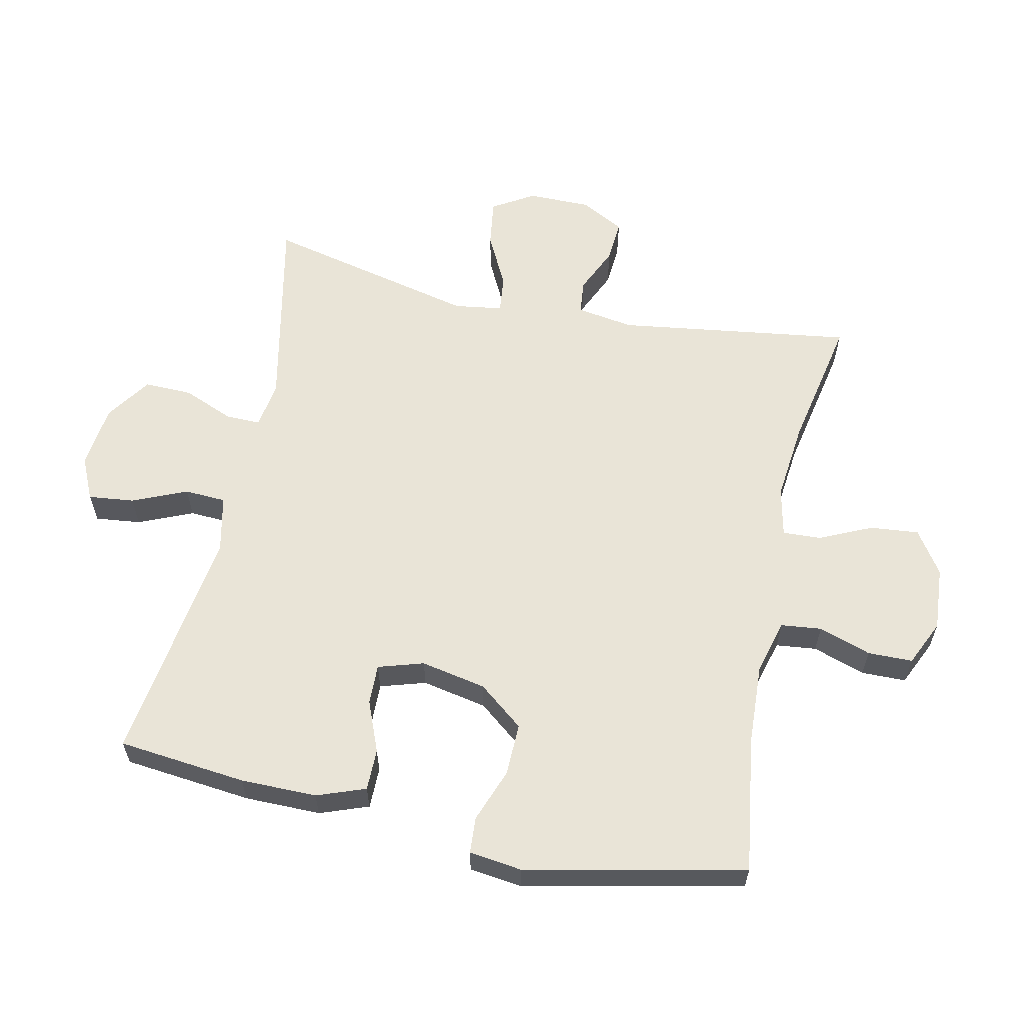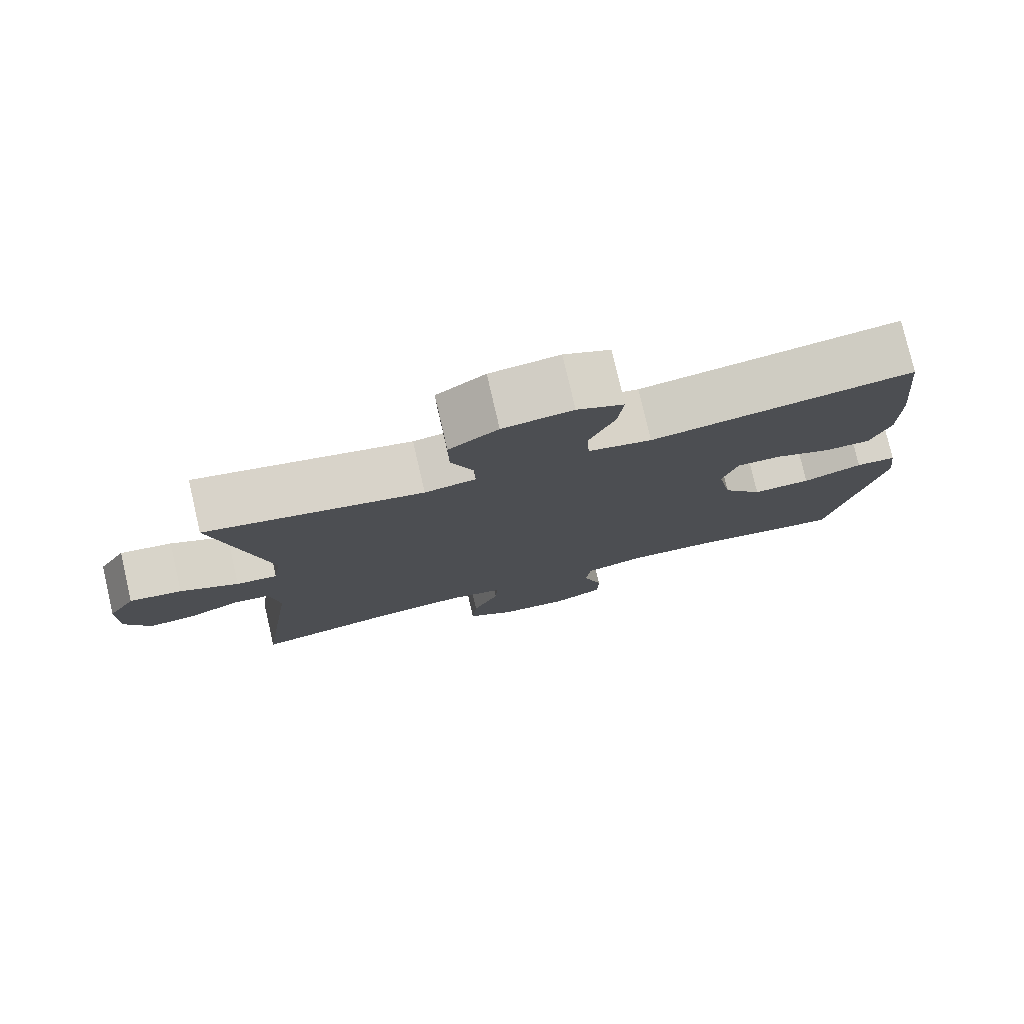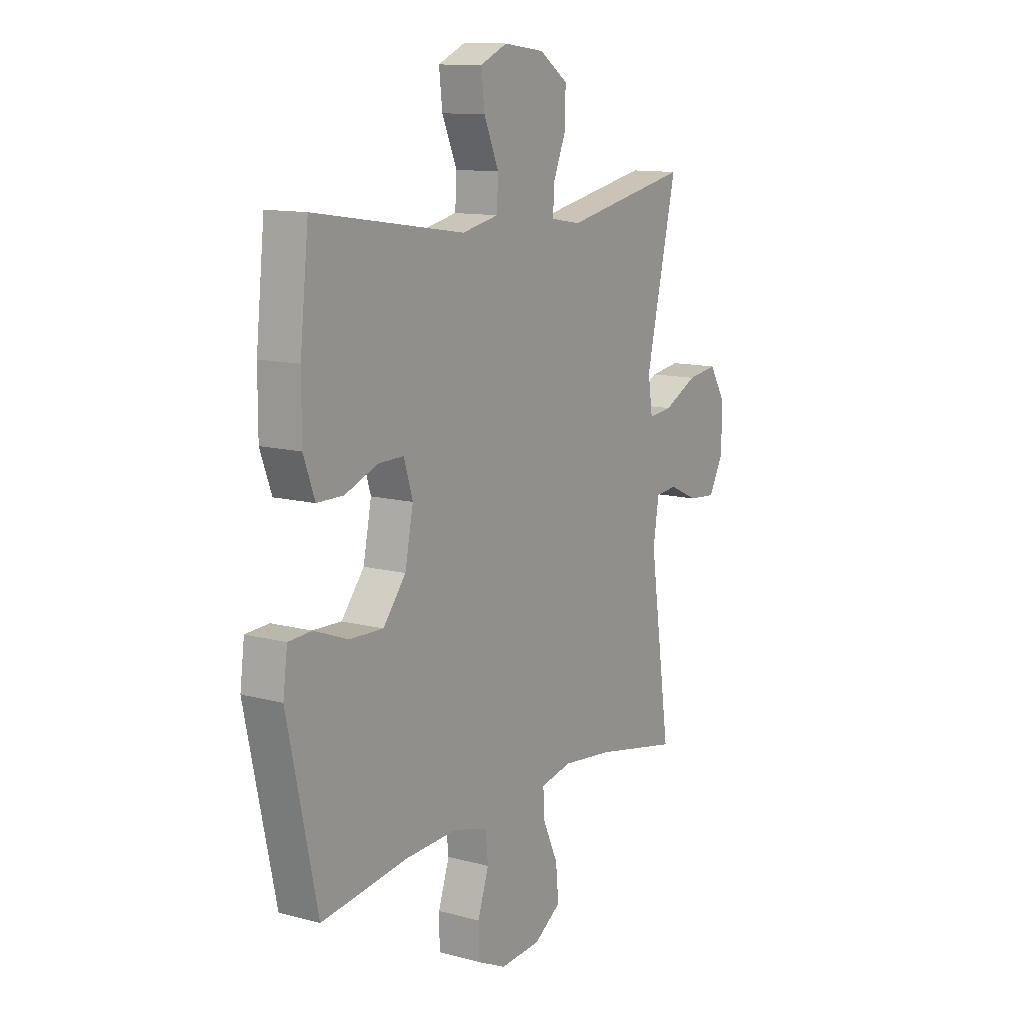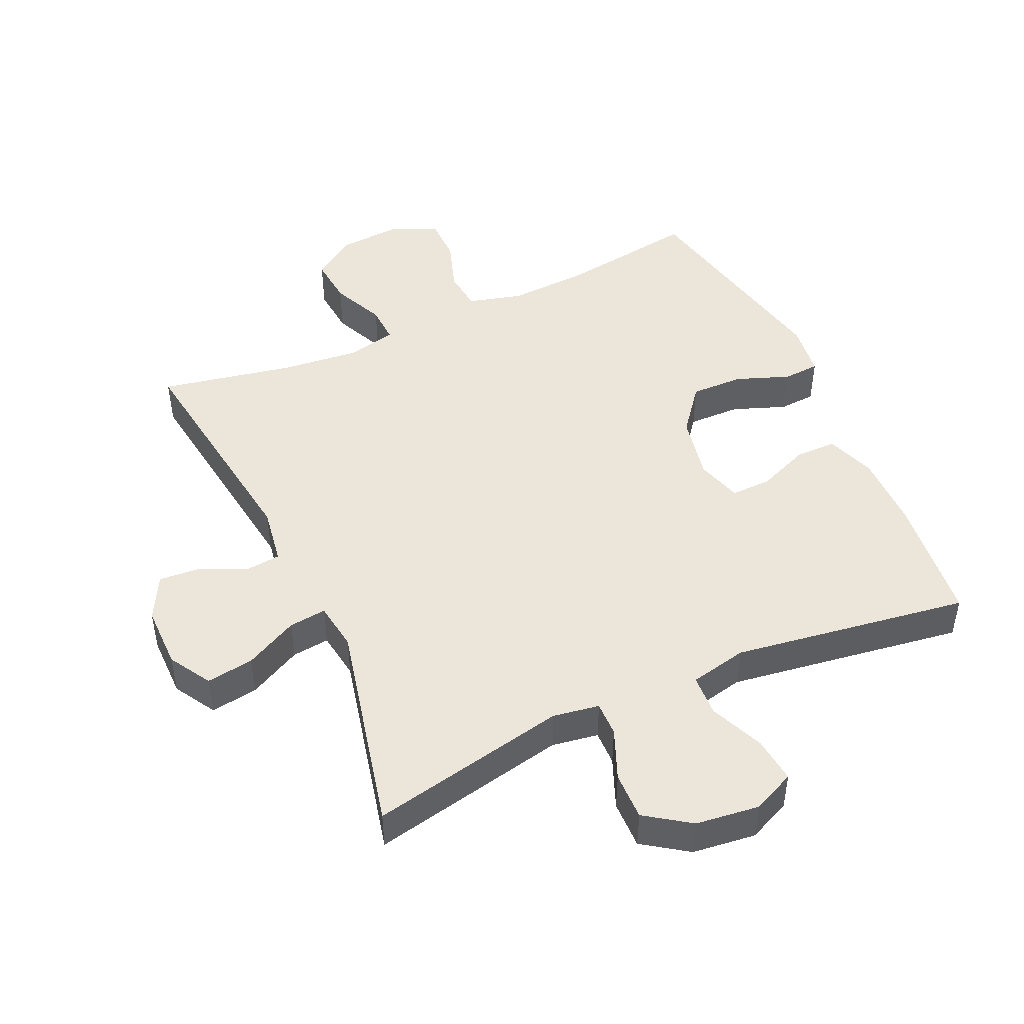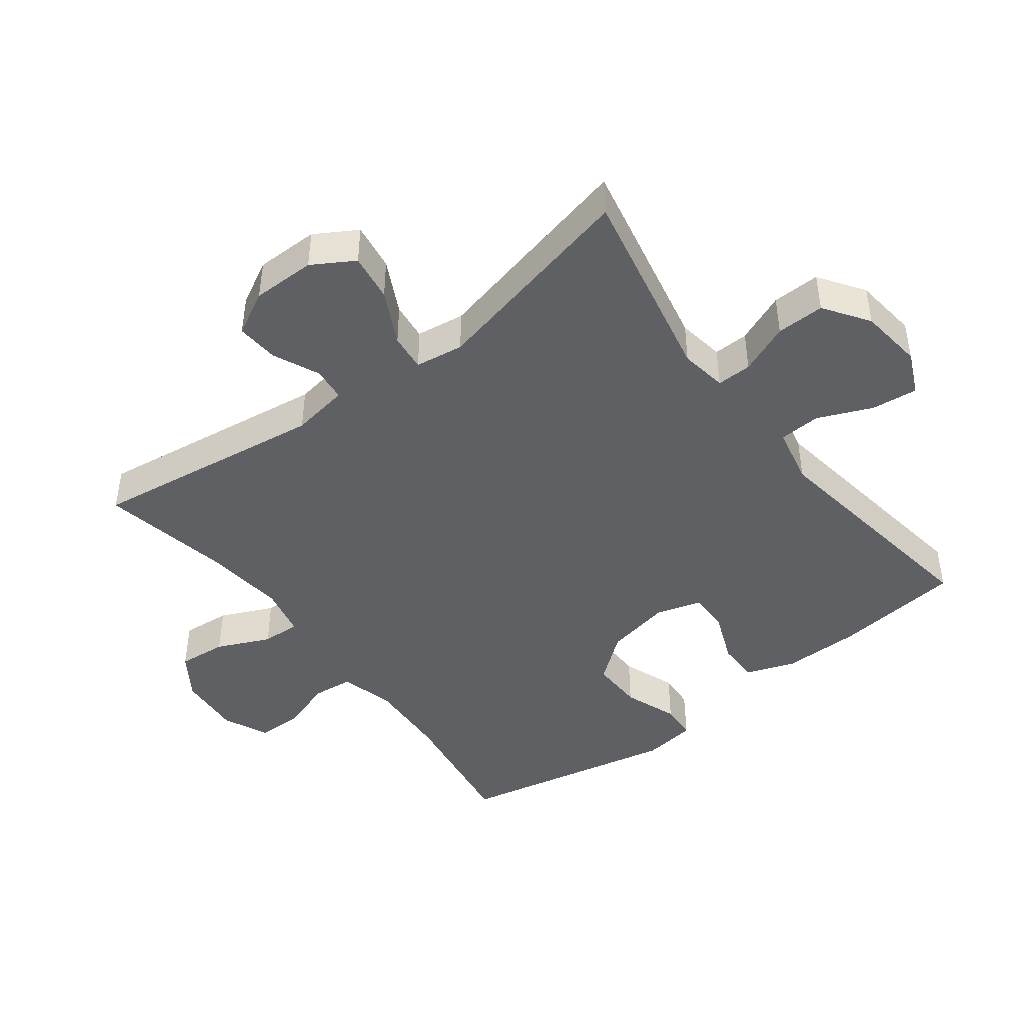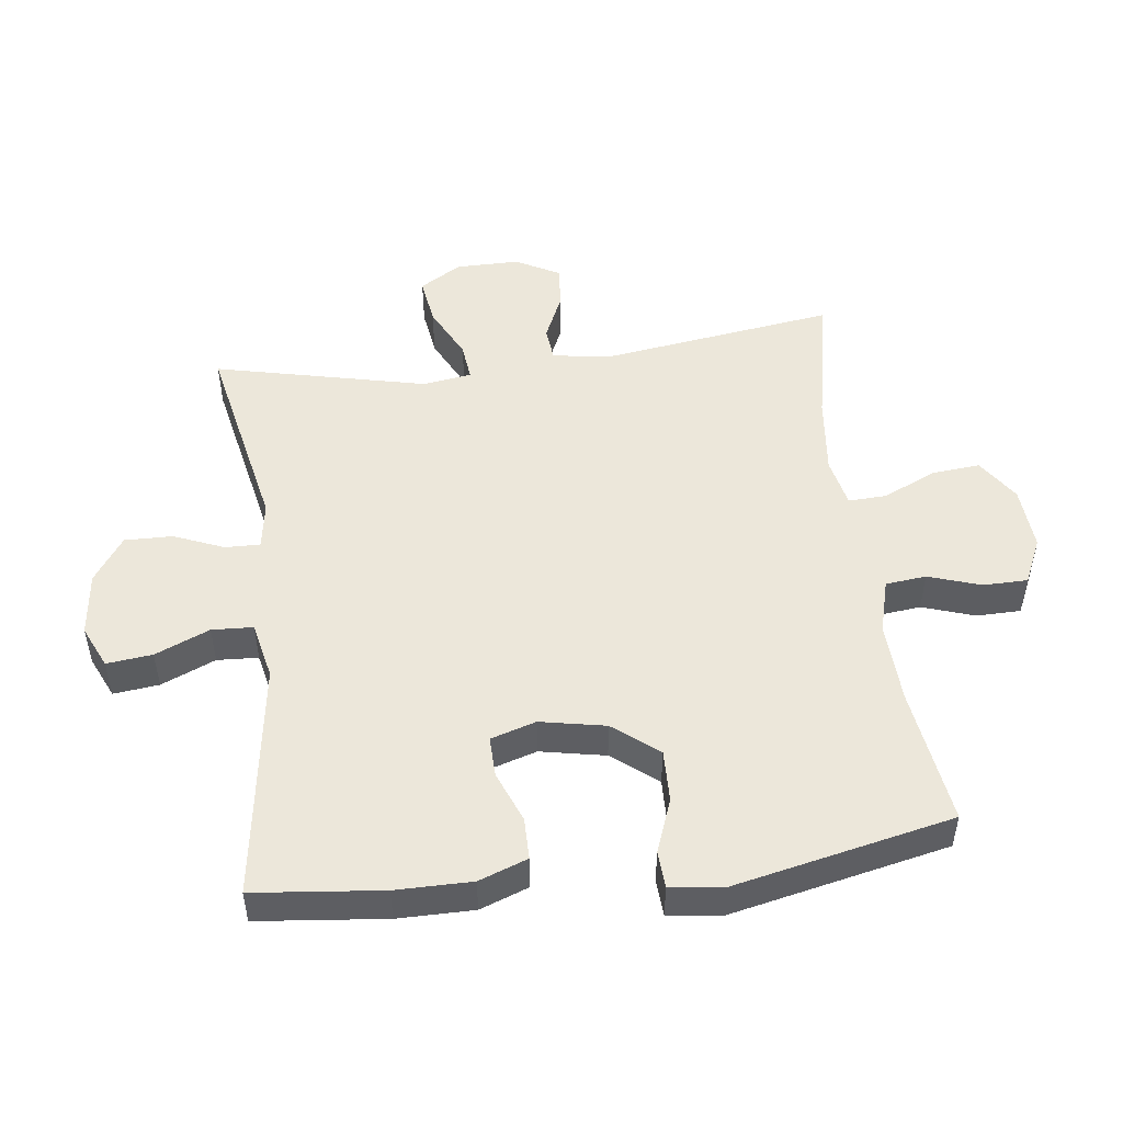
<metadata>
{"format":"obj","ext":"obj","renderer":"f3d","projection":"perspective","resolution":1024,"background":"white","views":[{"elev":60.8,"azim":102.1,"up":"+Y"},{"elev":78.1,"azim":-13.0,"up":"+Z"},{"elev":11.8,"azim":122.8,"up":"+Z"},{"elev":47.4,"azim":-24.4,"up":"+Y"},{"elev":-45.0,"azim":-52.7,"up":"+Y"},{"elev":50.6,"azim":82.9,"up":"+Y"}]}
</metadata>
<code>
o path5976
v 0.1462 0.0375 0.4531
v 0.05653 0.0375 0.4724
v 0.05314 0.0375 0.537
v 0.08937 0.0375 0.6221
v 0.09745 0.0375 0.6935
v 0.03133 0.0375 0.7236
v -0.06803 0.0375 0.7117
v -0.138 0.0375 0.6636
v -0.1365 0.0375 0.5886
v -0.1044 0.0375 0.5103
v -0.1033 0.0375 0.4558
v -0.1762 0.0375 0.4441
v -0.4857 0.0375 0.5078
v -0.4101 0.0375 0.1765
v -0.4213 0.0375 0.101
v -0.4798 0.0375 0.1074
v -0.5626 0.0375 0.1493
v -0.6368 0.0375 0.1601
v -0.6757 0.0375 0.09509
v -0.6759 0.0375 -0.003458
v -0.6397 0.0375 -0.07144
v -0.5739 0.0375 -0.06654
v -0.501 0.0375 -0.03351
v -0.4481 0.0375 -0.0389
v -0.434 0.0375 -0.1285
v -0.4857 0.0375 -0.4941
v -0.2785 0.0375 -0.4534
v -0.1559 0.0375 -0.4403
v -0.07906 0.0375 -0.4571
v -0.08183 0.0375 -0.5168
v -0.1192 0.0375 -0.5989
v -0.1264 0.0375 -0.6747
v -0.05981 0.0375 -0.7198
v 0.03989 0.0375 -0.7273
v 0.1108 0.0375 -0.6946
v 0.1118 0.0375 -0.6248
v 0.0846 0.0375 -0.5429
v 0.09158 0.0375 -0.4794
v 0.1759 0.0375 -0.4566
v 0.3035 0.0375 -0.4631
v 0.516 0.0375 -0.4941
v 0.5892 0.0375 -0.1519
v 0.5786 0.0375 -0.06884
v 0.5217 0.0375 -0.0652
v 0.4381 0.0375 -0.09649
v 0.3561 0.0375 -0.09841
v 0.3003 0.0375 -0.02779
v 0.2802 0.0375 0.07418
v 0.3019 0.0375 0.1452
v 0.3649 0.0375 0.1437
v 0.4445 0.0375 0.1117
v 0.5097 0.0375 0.1119
v 0.5374 0.0375 0.1878
v 0.5372 0.0375 0.3071
v 0.516 0.0375 0.5078
v 0.1462 -0.0375 0.4531
v 0.05653 -0.0375 0.4724
v 0.05314 -0.0375 0.537
v 0.08937 -0.0375 0.6221
v 0.09745 -0.0375 0.6935
v 0.03133 -0.0375 0.7236
v -0.06803 -0.0375 0.7117
v -0.138 -0.0375 0.6636
v -0.1365 -0.0375 0.5886
v -0.1044 -0.0375 0.5103
v -0.1033 -0.0375 0.4558
v -0.1762 -0.0375 0.4441
v -0.4857 -0.0375 0.5078
v -0.4101 -0.0375 0.1765
v -0.4213 -0.0375 0.101
v -0.4798 -0.0375 0.1074
v -0.5626 -0.0375 0.1493
v -0.6368 -0.0375 0.1601
v -0.6757 -0.0375 0.09509
v -0.6759 -0.0375 -0.003458
v -0.6397 -0.0375 -0.07144
v -0.5739 -0.0375 -0.06654
v -0.501 -0.0375 -0.03351
v -0.4481 -0.0375 -0.0389
v -0.434 -0.0375 -0.1285
v -0.4857 -0.0375 -0.4941
v -0.2785 -0.0375 -0.4534
v -0.1559 -0.0375 -0.4403
v -0.07906 -0.0375 -0.4571
v -0.08183 -0.0375 -0.5168
v -0.1192 -0.0375 -0.5989
v -0.1264 -0.0375 -0.6747
v -0.05981 -0.0375 -0.7198
v 0.03989 -0.0375 -0.7273
v 0.1108 -0.0375 -0.6946
v 0.1118 -0.0375 -0.6248
v 0.0846 -0.0375 -0.5429
v 0.09158 -0.0375 -0.4794
v 0.1759 -0.0375 -0.4566
v 0.3035 -0.0375 -0.4631
v 0.516 -0.0375 -0.4941
v 0.5892 -0.0375 -0.1519
v 0.5786 -0.0375 -0.06884
v 0.5217 -0.0375 -0.0652
v 0.4381 -0.0375 -0.09649
v 0.3561 -0.0375 -0.09841
v 0.3003 -0.0375 -0.02779
v 0.2802 -0.0375 0.07418
v 0.3019 -0.0375 0.1452
v 0.3649 -0.0375 0.1437
v 0.4445 -0.0375 0.1117
v 0.5097 -0.0375 0.1119
v 0.5374 -0.0375 0.1878
v 0.5372 -0.0375 0.3071
v 0.516 -0.0375 0.5078
v -0.6757 0.0375 0.09509
v -0.6759 0.0375 -0.003458
v -0.6397 0.0375 -0.07144
v -0.6397 0.0375 -0.07144
v -0.6368 0.0375 0.1601
v -0.6368 0.0375 0.1601
v -0.5739 0.0375 -0.06654
v -0.5626 0.0375 0.1493
v -0.501 0.0375 -0.03351
v -0.4798 0.0375 0.1074
v -0.4481 0.0375 -0.0389
v -0.4481 0.0375 -0.0389
v -0.4213 0.0375 0.101
v -0.4213 0.0375 0.101
v -0.434 0.0375 -0.1285
v -0.4857 0.0375 -0.4941
v -0.4857 0.0375 -0.4941
v -0.4857 0.0375 0.5078
v -0.4857 0.0375 0.5078
v -0.4101 0.0375 0.1765
v -0.2785 0.0375 -0.4534
v -0.1762 0.0375 0.4441
v -0.1559 0.0375 -0.4403
v -0.1033 0.0375 0.4558
v -0.1033 0.0375 0.4558
v -0.07906 0.0375 -0.4571
v -0.07906 0.0375 -0.4571
v -0.06803 0.0375 0.7117
v -0.138 0.0375 0.6636
v -0.1365 0.0375 0.5886
v -0.1044 0.0375 0.5103
v -0.1192 0.0375 -0.5989
v -0.1264 0.0375 -0.6747
v -0.1264 0.0375 -0.6747
v -0.05981 0.0375 -0.7198
v -0.08183 0.0375 -0.5168
v 0.03133 0.0375 0.7236
v 0.03989 0.0375 -0.7273
v 0.09745 0.0375 0.6935
v 0.09745 0.0375 0.6935
v 0.1108 0.0375 -0.6946
v 0.1108 0.0375 -0.6946
v 0.08937 0.0375 0.6221
v 0.05314 0.0375 0.537
v 0.05653 0.0375 0.4724
v 0.05653 0.0375 0.4724
v 0.1462 0.0375 0.4531
v 0.0846 0.0375 -0.5429
v 0.09158 0.0375 -0.4794
v 0.09158 0.0375 -0.4794
v 0.1118 0.0375 -0.6248
v 0.1759 0.0375 -0.4566
v 0.3035 0.0375 -0.4631
v 0.2802 0.0375 0.07418
v 0.3019 0.0375 0.1452
v 0.3019 0.0375 0.1452
v 0.3003 0.0375 -0.02779
v 0.3561 0.0375 -0.09841
v 0.3649 0.0375 0.1437
v 0.4381 0.0375 -0.09649
v 0.4445 0.0375 0.1117
v 0.5217 0.0375 -0.0652
v 0.5097 0.0375 0.1119
v 0.5097 0.0375 0.1119
v 0.516 0.0375 0.5078
v 0.516 0.0375 0.5078
v 0.516 0.0375 -0.4941
v 0.516 0.0375 -0.4941
v 0.5374 0.0375 0.1878
v 0.5786 0.0375 -0.06884
v 0.5786 0.0375 -0.06884
v 0.5372 0.0375 0.3071
v 0.5892 0.0375 -0.1519
v -0.6757 -0.0375 0.09509
v -0.6759 -0.0375 -0.003458
v -0.6397 -0.0375 -0.07144
v -0.6397 -0.0375 -0.07144
v -0.6368 -0.0375 0.1601
v -0.6368 -0.0375 0.1601
v -0.5739 -0.0375 -0.06654
v -0.5626 -0.0375 0.1493
v -0.501 -0.0375 -0.03351
v -0.4798 -0.0375 0.1074
v -0.4481 -0.0375 -0.0389
v -0.4481 -0.0375 -0.0389
v -0.4213 -0.0375 0.101
v -0.4213 -0.0375 0.101
v -0.434 -0.0375 -0.1285
v -0.4857 -0.0375 -0.4941
v -0.4857 -0.0375 -0.4941
v -0.4857 -0.0375 0.5078
v -0.4857 -0.0375 0.5078
v -0.4101 -0.0375 0.1765
v -0.2785 -0.0375 -0.4534
v -0.1762 -0.0375 0.4441
v -0.1559 -0.0375 -0.4403
v -0.1033 -0.0375 0.4558
v -0.1033 -0.0375 0.4558
v -0.07906 -0.0375 -0.4571
v -0.07906 -0.0375 -0.4571
v -0.06803 -0.0375 0.7117
v -0.138 -0.0375 0.6636
v -0.1365 -0.0375 0.5886
v -0.1044 -0.0375 0.5103
v -0.1192 -0.0375 -0.5989
v -0.1264 -0.0375 -0.6747
v -0.1264 -0.0375 -0.6747
v -0.05981 -0.0375 -0.7198
v -0.08183 -0.0375 -0.5168
v 0.03133 -0.0375 0.7236
v 0.03989 -0.0375 -0.7273
v 0.09745 -0.0375 0.6935
v 0.09745 -0.0375 0.6935
v 0.1108 -0.0375 -0.6946
v 0.1108 -0.0375 -0.6946
v 0.08937 -0.0375 0.6221
v 0.05314 -0.0375 0.537
v 0.05653 -0.0375 0.4724
v 0.05653 -0.0375 0.4724
v 0.1462 -0.0375 0.4531
v 0.0846 -0.0375 -0.5429
v 0.09158 -0.0375 -0.4794
v 0.09158 -0.0375 -0.4794
v 0.1118 -0.0375 -0.6248
v 0.1759 -0.0375 -0.4566
v 0.3035 -0.0375 -0.4631
v 0.2802 -0.0375 0.07418
v 0.3019 -0.0375 0.1452
v 0.3019 -0.0375 0.1452
v 0.3003 -0.0375 -0.02779
v 0.3561 -0.0375 -0.09841
v 0.3649 -0.0375 0.1437
v 0.4381 -0.0375 -0.09649
v 0.4445 -0.0375 0.1117
v 0.5217 -0.0375 -0.0652
v 0.5097 -0.0375 0.1119
v 0.5097 -0.0375 0.1119
v 0.516 -0.0375 0.5078
v 0.516 -0.0375 0.5078
v 0.516 -0.0375 -0.4941
v 0.516 -0.0375 -0.4941
v 0.5374 -0.0375 0.1878
v 0.5786 -0.0375 -0.06884
v 0.5786 -0.0375 -0.06884
v 0.5372 -0.0375 0.3071
v 0.5892 -0.0375 -0.1519
f 252 244 246
f 243 250 256
f 235 240 232
f 203 205 201
f 213 214 227
f 193 192 194
f 207 228 214
f 190 185 186
f 245 256 253
f 193 194 196
f 230 255 248
f 243 256 245
f 205 203 207
f 196 194 198
f 184 185 191
f 196 198 237
f 191 192 193
f 204 198 199
f 242 244 252
f 207 203 237
f 237 198 240
f 234 221 224
f 232 209 219
f 206 240 198
f 240 235 241
f 212 213 211
f 234 218 221
f 228 238 230
f 237 203 196
f 188 184 191
f 255 238 242
f 240 206 209
f 213 227 211
f 209 232 240
f 231 218 234
f 232 219 231
f 222 220 226
f 204 206 198
f 241 236 243
f 230 238 255
f 192 185 190
f 227 214 228
f 185 192 191
f 228 207 237
f 226 211 227
f 236 250 243
f 215 231 219
f 255 242 252
f 218 215 216
f 218 231 215
f 236 241 235
f 228 237 238
f 220 211 226
f 19 20 75 74
f 20 114 187 75
f 116 19 74 189
f 21 22 77 76
f 17 18 73 72
f 22 23 78 77
f 16 17 72 71
f 23 122 195 78
f 124 16 71 197
f 24 25 80 79
f 25 127 200 80
f 129 14 69 202
f 14 15 70 69
f 26 27 82 81
f 12 13 68 67
f 27 28 83 82
f 135 12 67 208
f 28 137 210 83
f 7 8 63 62
f 8 9 64 63
f 9 10 65 64
f 31 144 217 86
f 32 33 88 87
f 30 31 86 85
f 10 11 66 65
f 29 30 85 84
f 6 7 62 61
f 33 34 89 88
f 150 6 61 223
f 34 152 225 89
f 4 5 60 59
f 3 4 59 58
f 156 3 58 229
f 1 2 57 56
f 37 160 233 92
f 36 37 92 91
f 35 36 91 90
f 38 39 94 93
f 39 40 95 94
f 48 166 239 103
f 47 48 103 102
f 46 47 102 101
f 49 50 105 104
f 45 46 101 100
f 50 51 106 105
f 44 45 100 99
f 51 174 247 106
f 176 1 56 249
f 40 178 251 95
f 52 53 108 107
f 181 44 99 254
f 54 55 110 109
f 53 54 109 108
f 42 43 98 97
f 41 42 97 96
f 179 173 171
f 170 183 177
f 162 159 167
f 130 128 132
f 140 154 141
f 120 121 119
f 134 141 155
f 117 113 112
f 172 180 183
f 120 123 121
f 157 175 182
f 170 172 183
f 132 134 130
f 123 125 121
f 111 118 112
f 123 164 125
f 118 120 119
f 131 126 125
f 169 179 171
f 134 164 130
f 164 167 125
f 161 151 148
f 159 146 136
f 133 125 167
f 167 168 162
f 139 138 140
f 161 148 145
f 155 157 165
f 164 123 130
f 115 118 111
f 182 169 165
f 167 136 133
f 140 138 154
f 136 167 159
f 158 161 145
f 159 158 146
f 149 153 147
f 131 125 133
f 168 170 163
f 157 182 165
f 119 117 112
f 154 155 141
f 112 118 119
f 155 164 134
f 153 154 138
f 163 170 177
f 142 146 158
f 182 179 169
f 145 143 142
f 145 142 158
f 163 162 168
f 155 165 164
f 147 153 138

</code>
